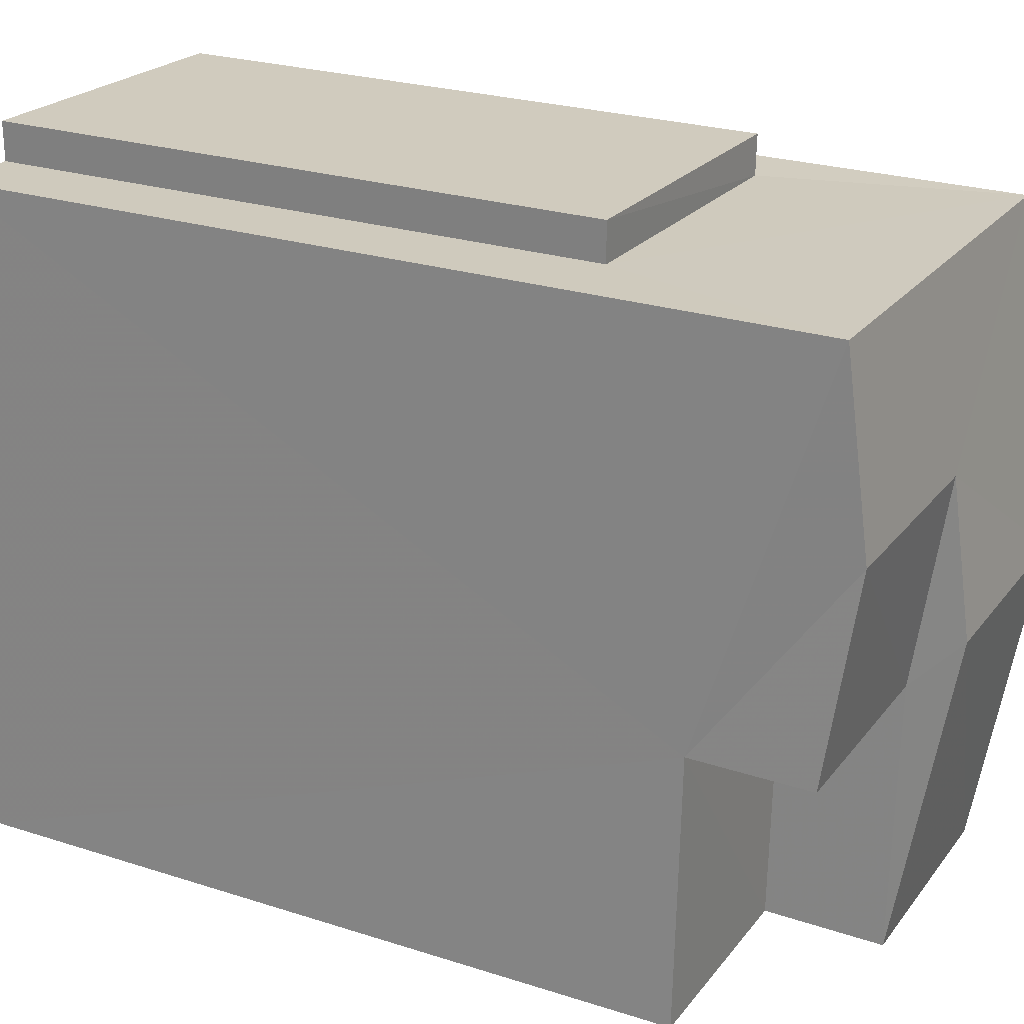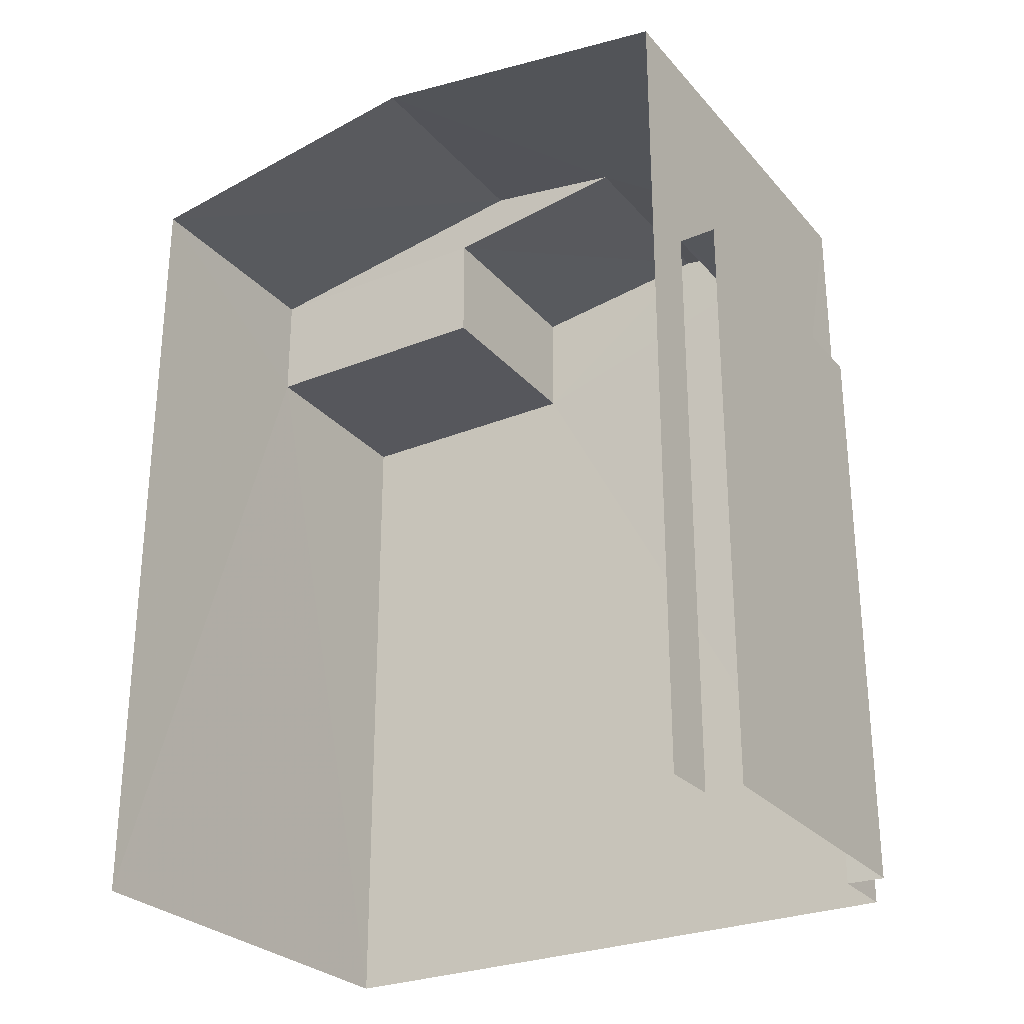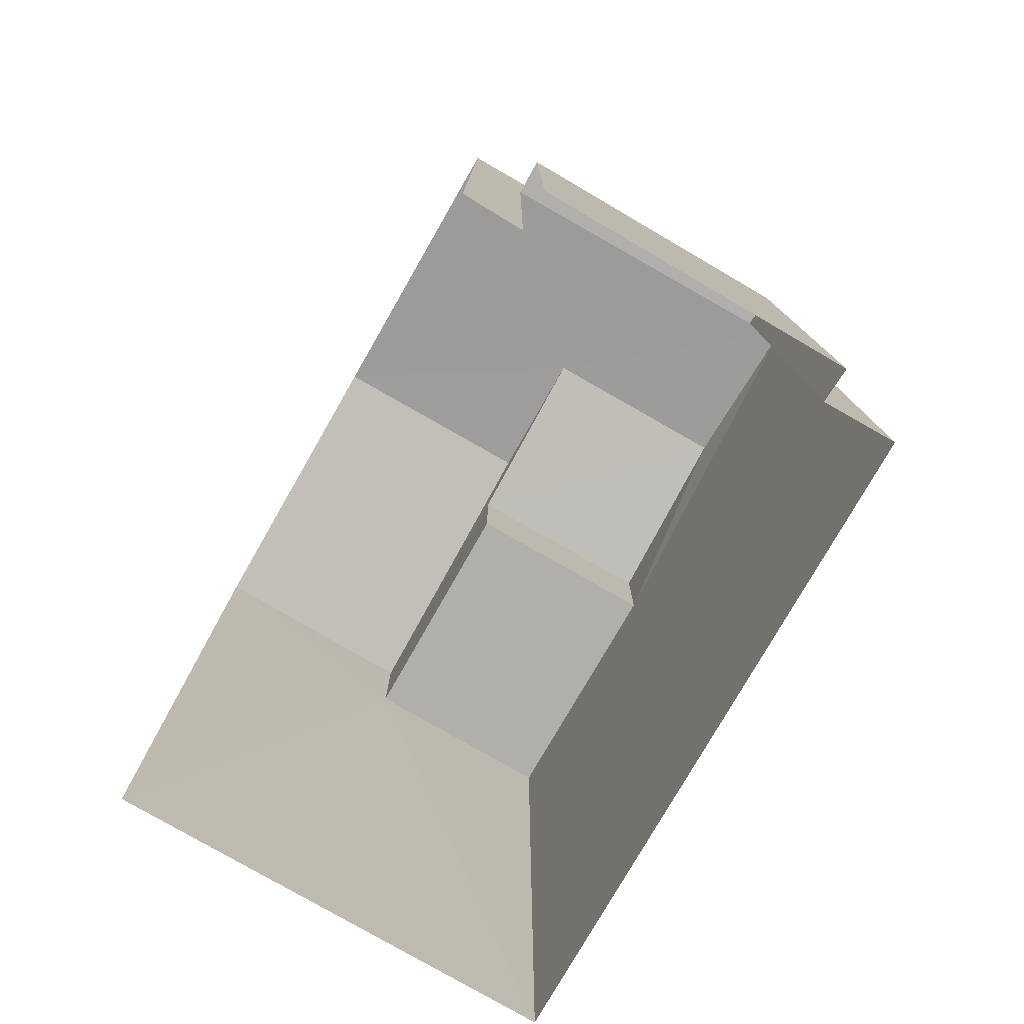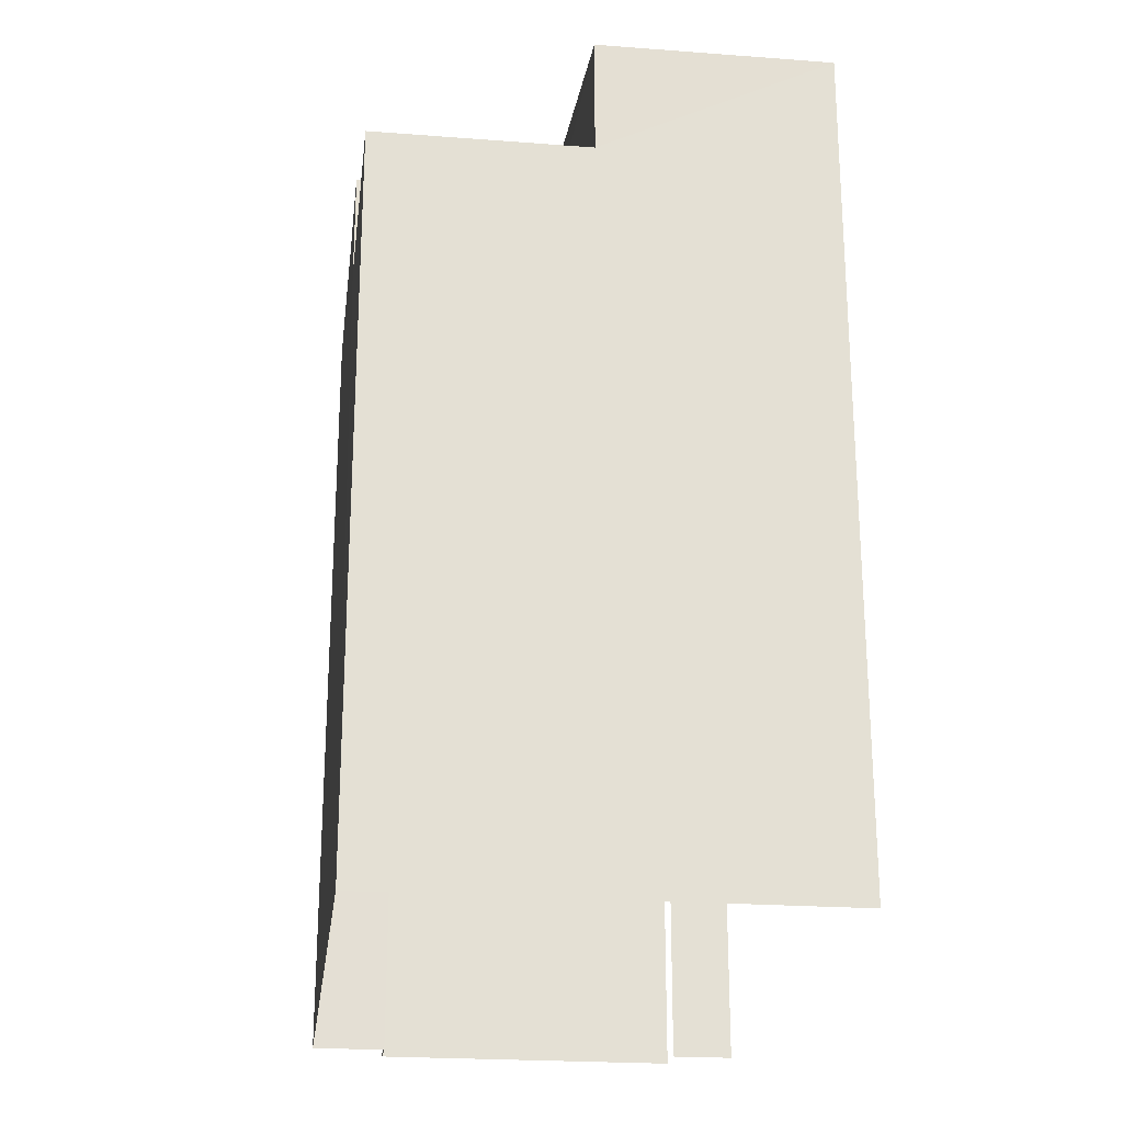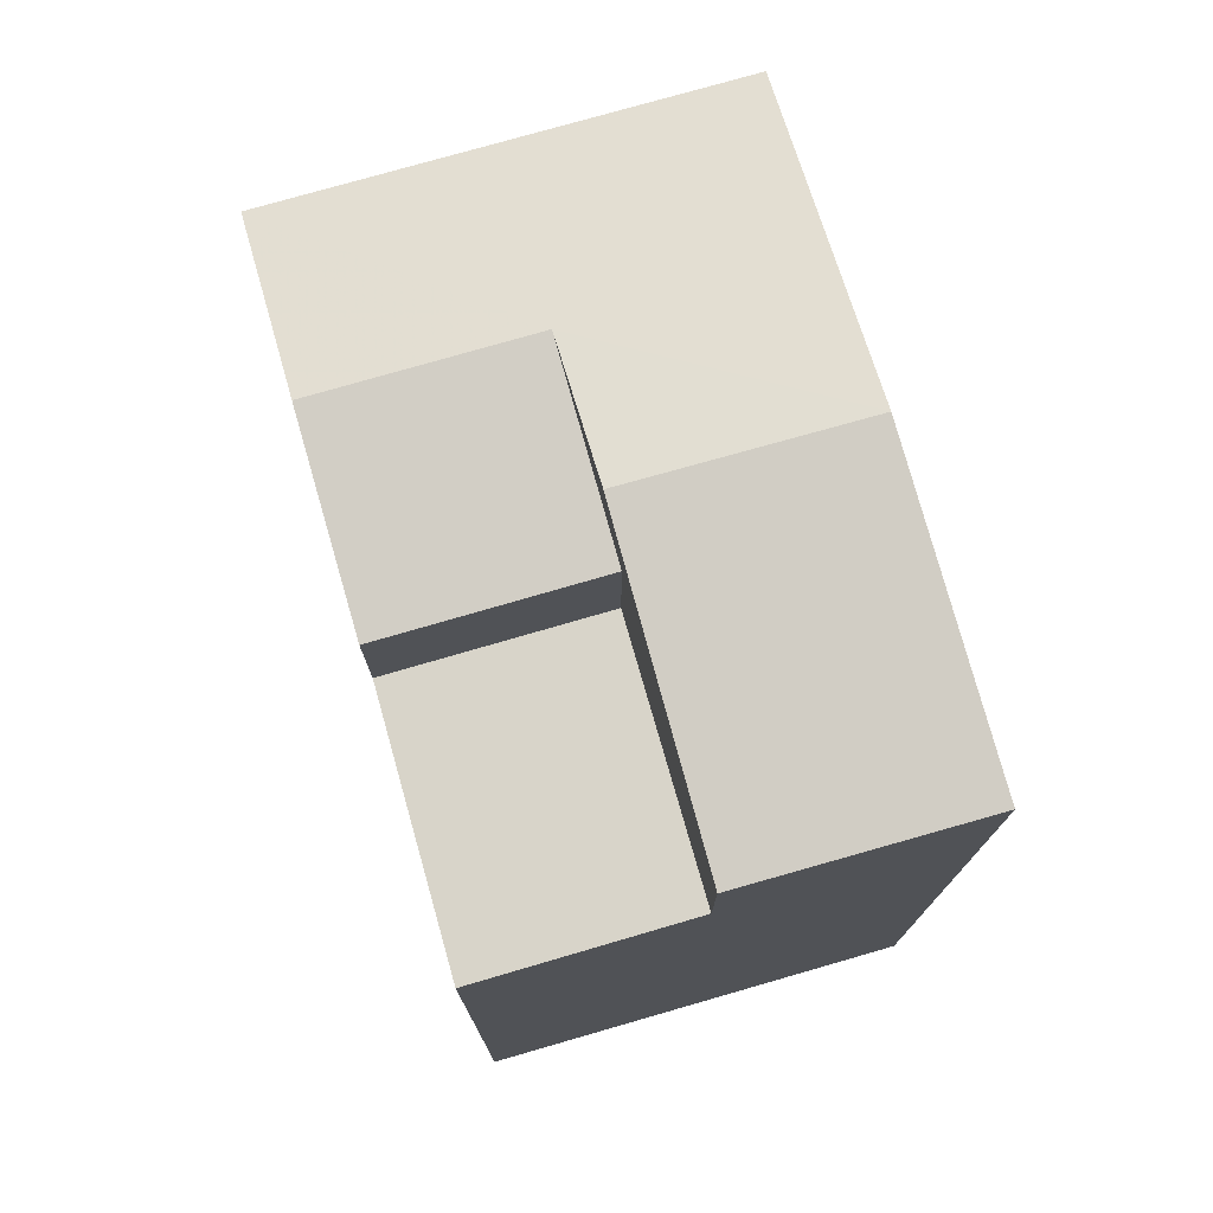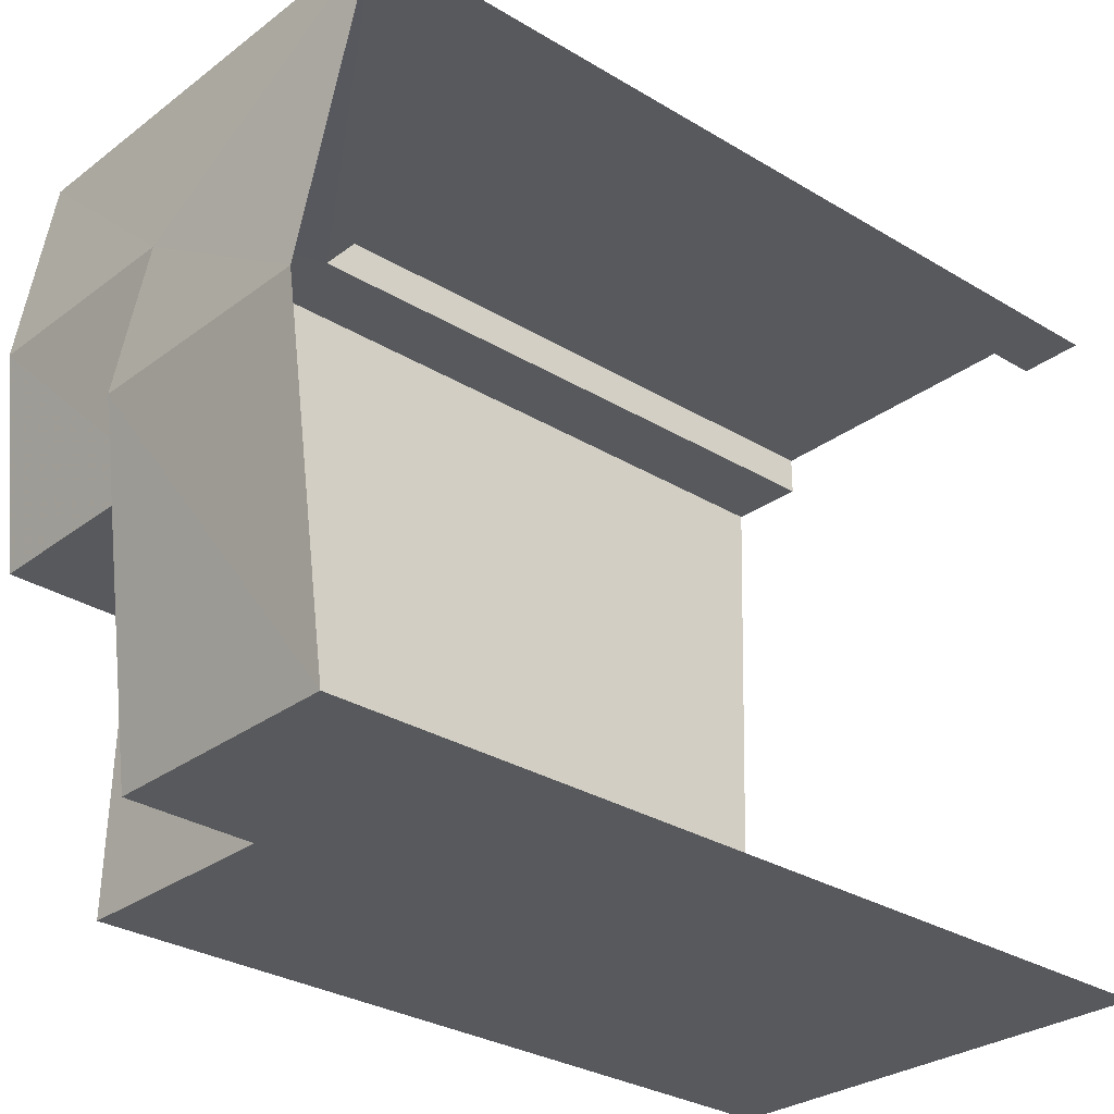
<metadata>
{"format":"obj","ext":"obj","renderer":"f3d","projection":"perspective","resolution":1024,"background":"white","views":[{"elev":25.0,"azim":-62.5,"up":"+Y"},{"elev":-27.6,"azim":119.8,"up":"+Z"},{"elev":-78.3,"azim":148.2,"up":"+Z"},{"elev":-23.0,"azim":-9.3,"up":"+Z"},{"elev":75.1,"azim":-18.2,"up":"+Z"},{"elev":-30.5,"azim":48.9,"up":"+Y"}]}
</metadata>
<code>
v -3.737e+05 -1.047e+05 23.88
v -3.737e+05 -1.047e+05 23.88
v -3.737e+05 -1.047e+05 23.88
v -3.737e+05 -1.047e+05 23.88
v -3.737e+05 -1.047e+05 23.88
v -3.737e+05 -1.047e+05 23.88
v -3.737e+05 -1.047e+05 23.88
v -3.737e+05 -1.047e+05 23.88
v -3.737e+05 -1.047e+05 31.45
v -3.737e+05 -1.047e+05 31.45
v -3.737e+05 -1.047e+05 31.45
v -3.737e+05 -1.047e+05 31.45
v -3.737e+05 -1.047e+05 32.95
v -3.737e+05 -1.047e+05 32.95
v -3.737e+05 -1.047e+05 32.95
v -3.737e+05 -1.047e+05 32.95
v -3.737e+05 -1.047e+05 34.41
v -3.737e+05 -1.047e+05 34.76
v -3.737e+05 -1.047e+05 34.41
v -3.737e+05 -1.047e+05 34.76
v -3.737e+05 -1.047e+05 35.04
v -3.737e+05 -1.047e+05 34.41
v -3.737e+05 -1.047e+05 34.41
v -3.737e+05 -1.047e+05 35.04
v -3.737e+05 -1.047e+05 34.41
v -3.737e+05 -1.047e+05 34.41
f 1 2 3
f 3 4 1
f 5 6 2
f 7 8 5
f 7 5 1
f 1 5 2
f 23 2 24
f 2 6 24
f 6 25 24
f 9 8 10
f 9 5 8
f 9 10 11
f 12 9 11
f 13 14 15
f 16 13 15
f 17 18 19
f 17 20 18
f 21 22 23
f 24 21 23
f 21 24 20
f 24 25 20
f 20 26 18
f 20 25 26
f 1 4 12
f 4 26 12
f 5 9 6
f 12 26 25
f 9 12 25
f 6 9 25
f 18 26 13
f 19 18 13
f 26 4 13
f 13 4 3
f 13 3 14
f 16 17 19
f 13 16 19
f 14 3 15
f 22 15 23
f 23 15 2
f 15 3 2
f 11 8 7
f 11 10 8
f 17 16 22
f 20 17 21
f 16 15 22
f 17 22 21
f 12 11 7
f 1 12 7

</code>
